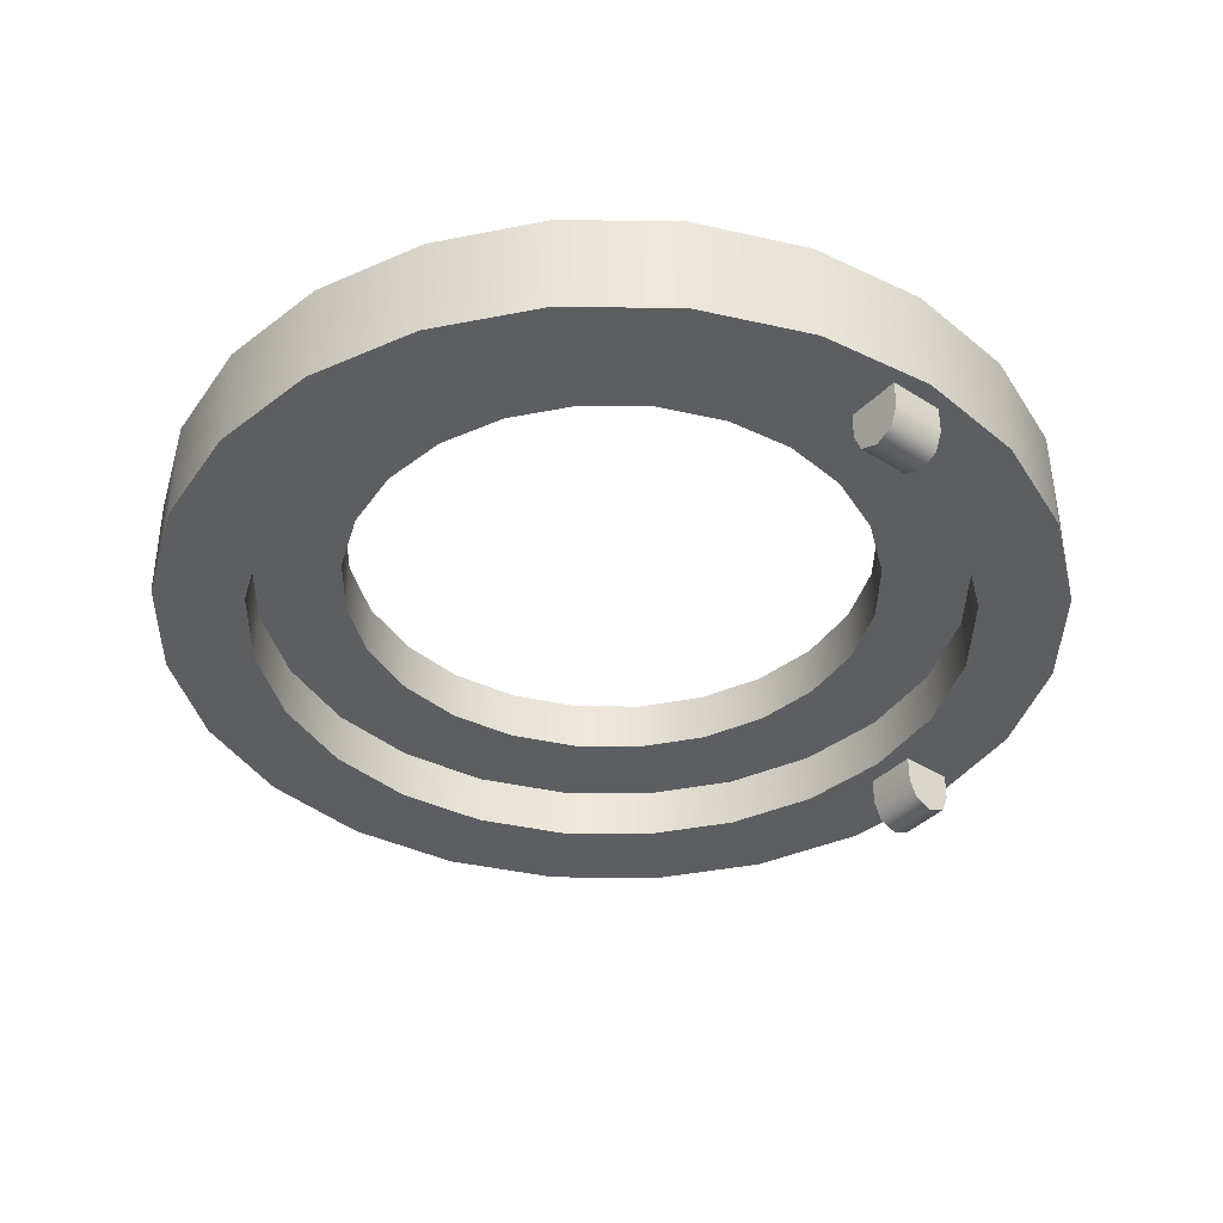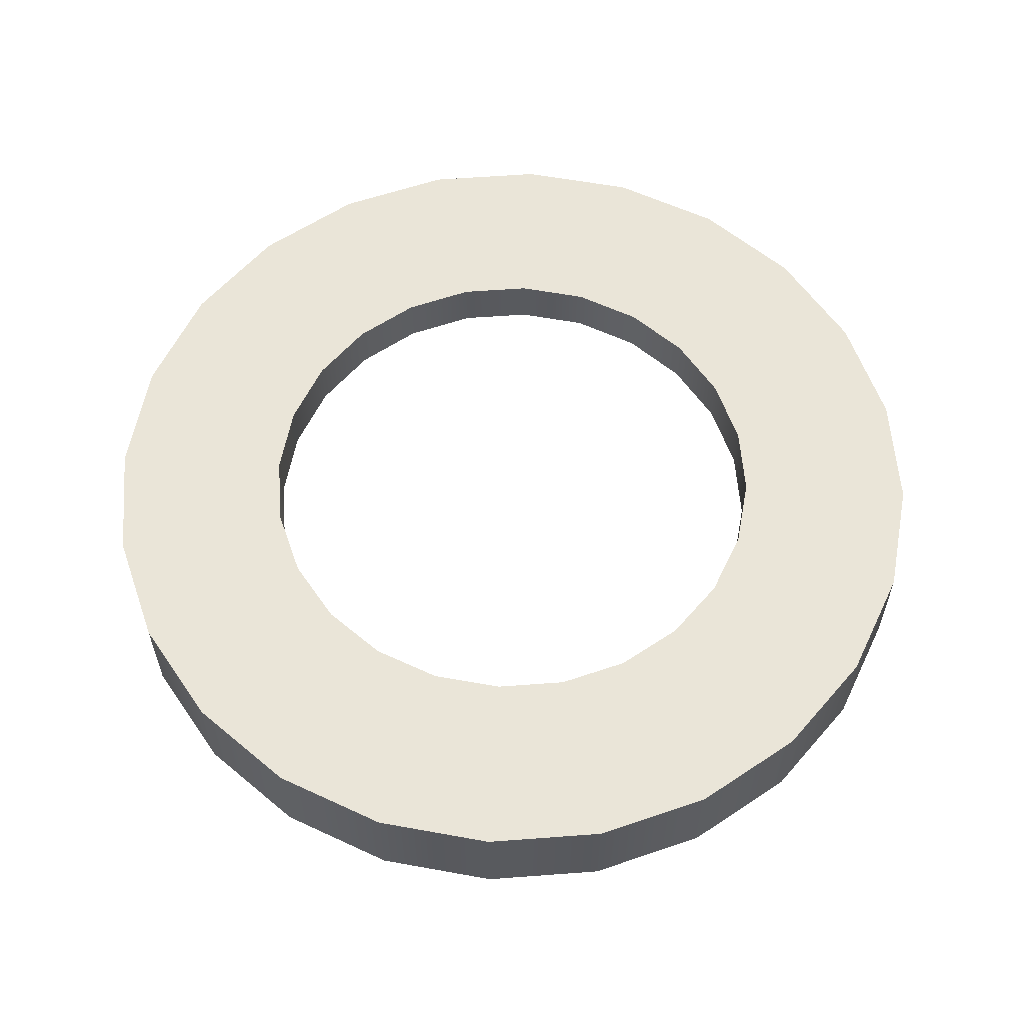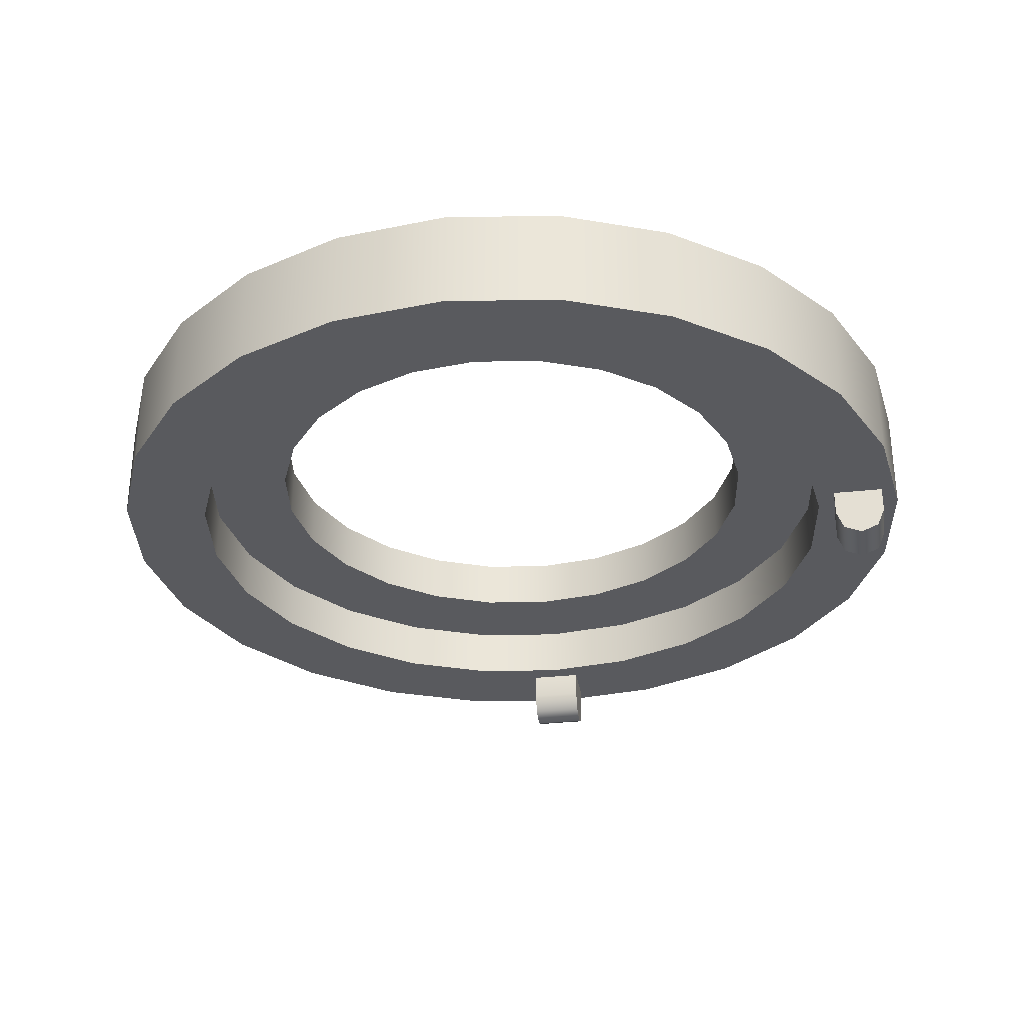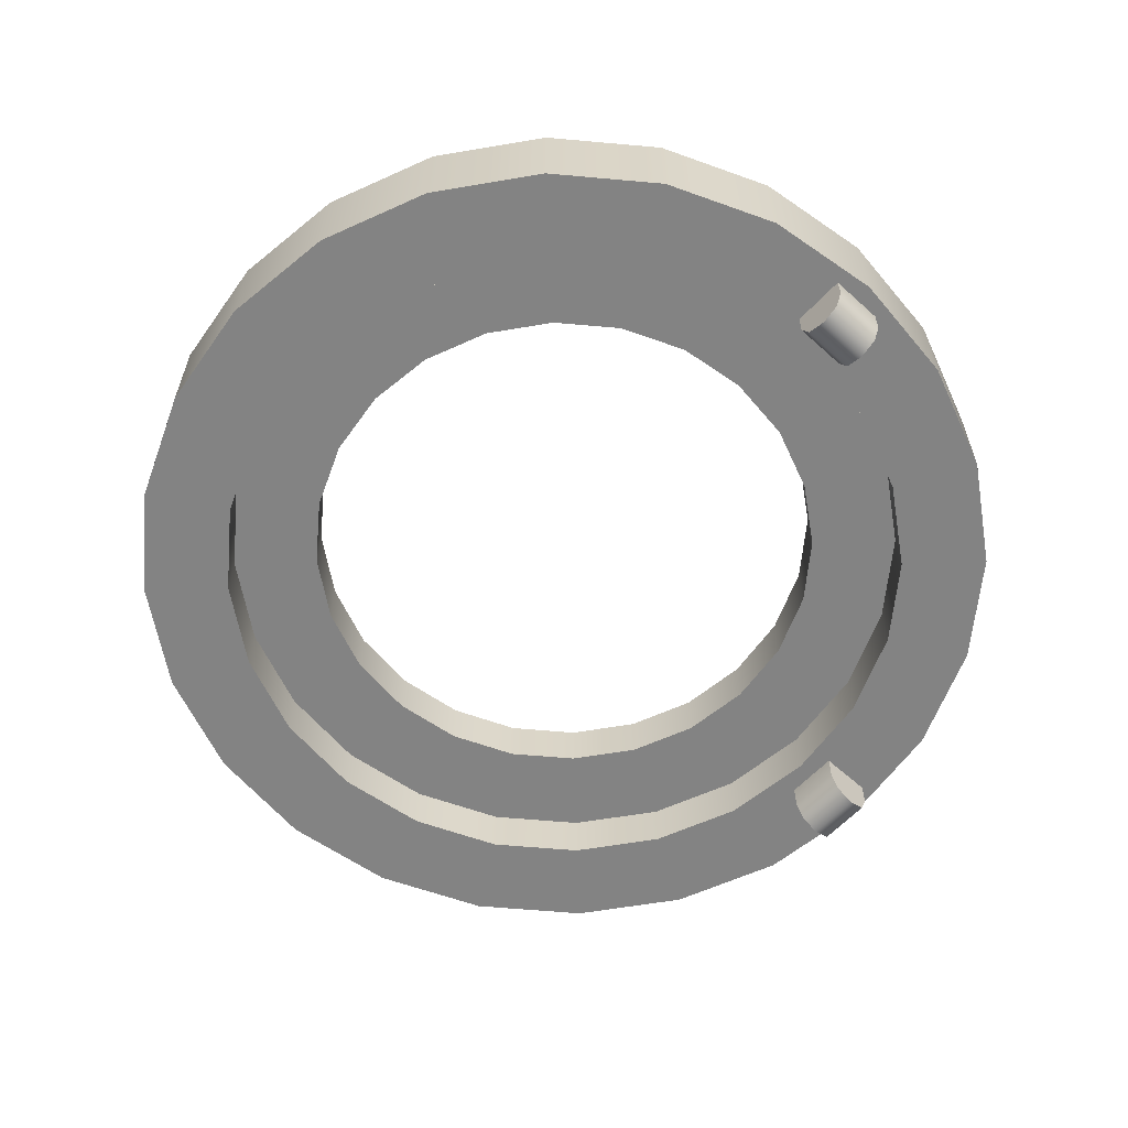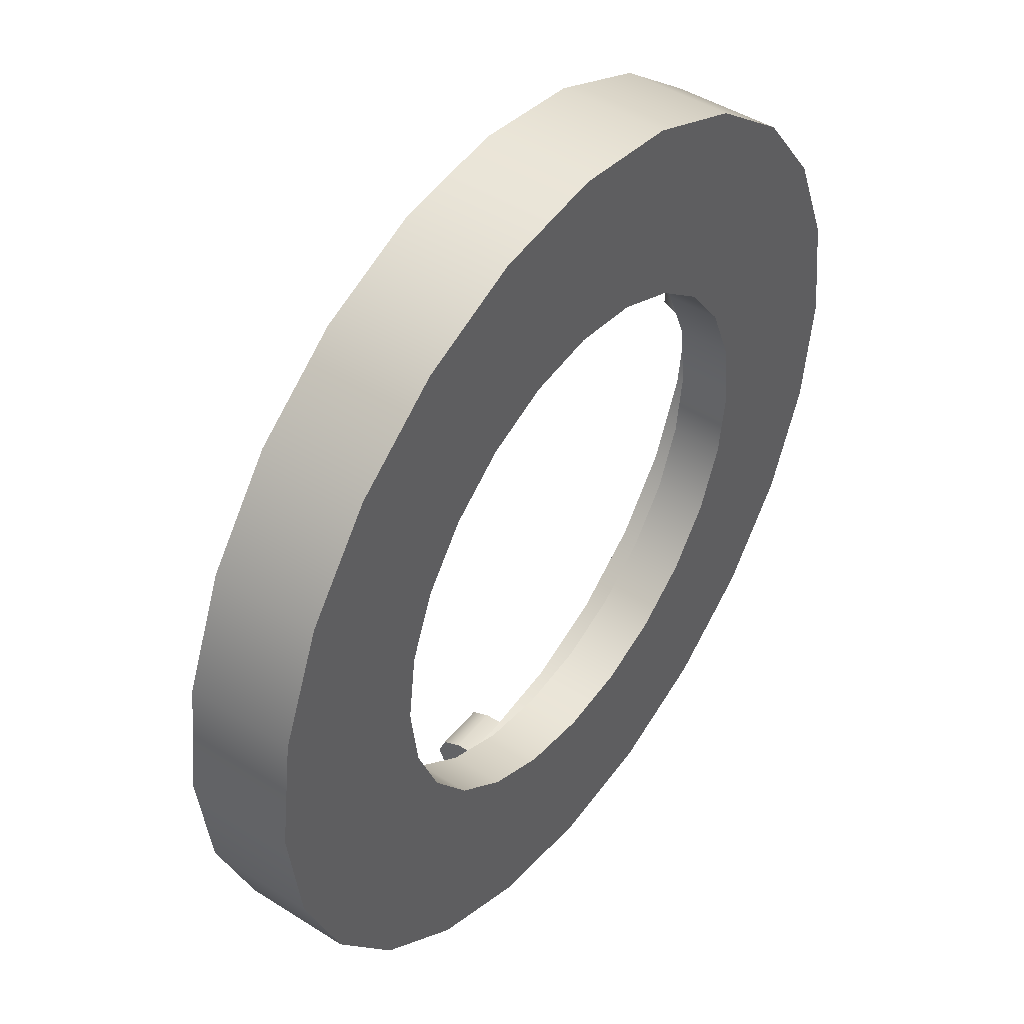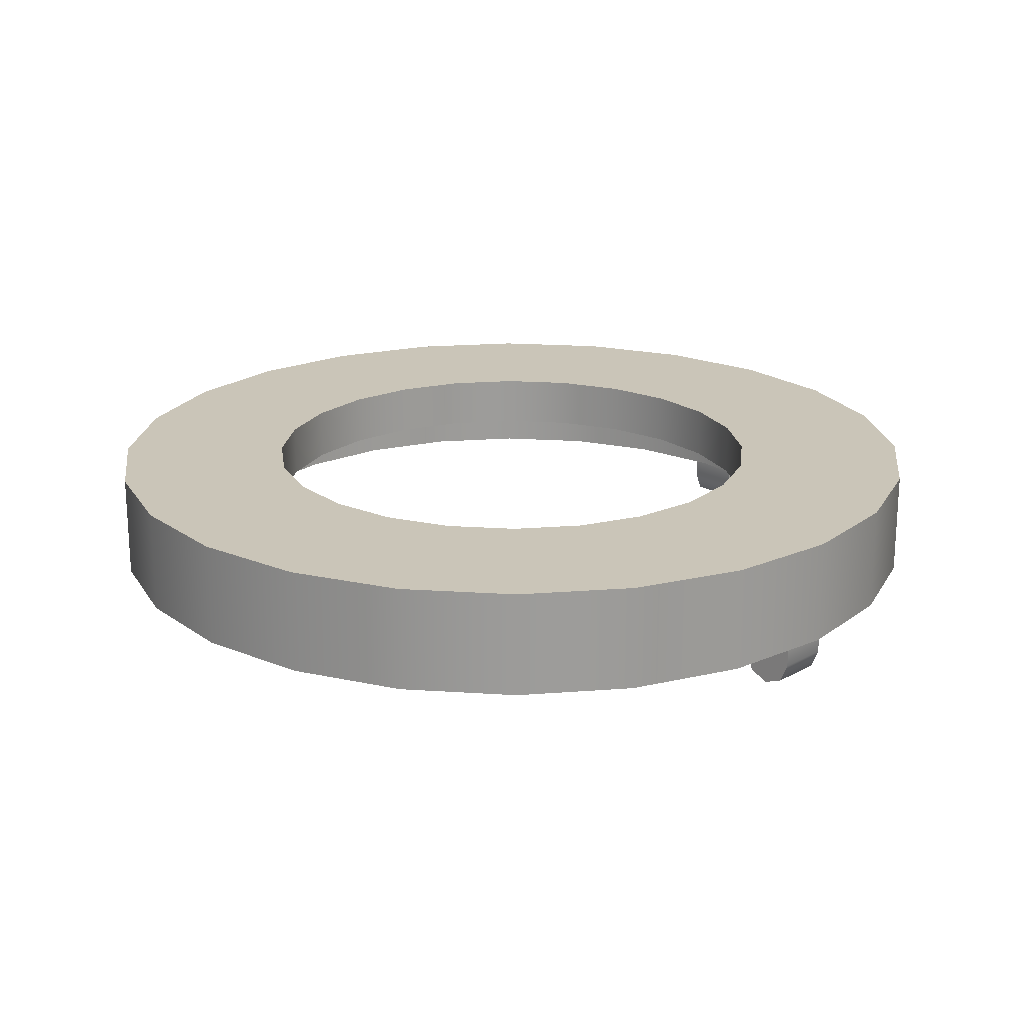
<metadata>
{"format":"obj","ext":"obj","renderer":"f3d","projection":"perspective","resolution":1024,"background":"white","views":[{"elev":-38.7,"azim":141.5,"up":"+Y"},{"elev":59.2,"azim":-56.9,"up":"+Y"},{"elev":-31.7,"azim":98.9,"up":"+Y"},{"elev":-61.0,"azim":137.3,"up":"+Y"},{"elev":45.2,"azim":126.2,"up":"+Z"},{"elev":20.3,"azim":134.4,"up":"+Y"}]}
</metadata>
<code>
o mesh2
v -0.01875 0.9062 -0.2625
v -0.01875 0.893 -0.268
v -0.01875 0.8875 -0.2812
v -0.01875 0.893 -0.2945
v -0.01875 0.9062 -0.3
v 0.01875 0.9062 -0.2625
v 0.01875 0.893 -0.268
v 0.01875 0.8875 -0.2812
v 0.01875 0.893 -0.2945
v 0.01875 0.9062 -0.3
v -0.01875 0.925 -0.3
v -0.01875 0.925 -0.2625
v 0.01875 0.925 -0.2625
v 0.01875 0.925 -0.3
v -0.221 1 -0.221
v -0.1562 1 -0.2706
v -0.08088 1 -0.3019
v 3.848e-17 1 -0.3125
v 0.08088 1 -0.3019
v 0.1562 1 -0.2706
v 0.221 1 -0.221
v 0.2706 1 -0.1562
v 0.3019 1 -0.08088
v 0.3125 1 2.599e-18
v 0.3019 1 0.08088
v 0.2706 1 0.1562
v 0.221 1 0.221
v 0.1562 1 0.2706
v 0.08088 1 0.3019
v -5.531e-17 1 0.3125
v -0.08088 1 0.3019
v -0.1562 1 0.2706
v -0.221 1 0.221
v -0.2706 1 0.1562
v -0.3019 1 0.08088
v -0.3125 1 -9.118e-17
v -0.3019 1 -0.08088
v -0.2706 1 -0.1562
v -0.221 0.925 -0.221
v -0.1562 0.925 -0.2706
v -0.08088 0.925 -0.3019
v 6.814e-17 0.925 -0.3125
v 0.08088 0.925 -0.3019
v 0.1562 0.925 -0.2706
v 0.221 0.925 -0.221
v 0.2706 0.925 -0.1562
v 0.3019 0.925 -0.08088
v 0.3125 0.925 6.929e-19
v 0.3019 0.925 0.08088
v 0.2706 0.925 0.1562
v 0.221 0.925 0.221
v 0.1562 0.925 0.2706
v 0.08088 0.925 0.3019
v -2.564e-17 0.925 0.3125
v -0.08088 0.925 0.3019
v -0.1562 0.925 0.2706
v -0.221 0.925 0.221
v -0.2706 0.925 0.1562
v -0.3019 0.925 0.08088
v -0.3125 0.925 -9.309e-17
v -0.3019 0.925 -0.08088
v -0.2706 0.925 -0.1562
v -0.1768 0.925 -0.1768
v -0.125 0.925 -0.2165
v -0.0647 0.925 -0.2415
v 3.656e-17 0.925 -0.25
v 0.0647 0.925 -0.2415
v 0.125 0.925 -0.2165
v 0.1768 0.925 -0.1768
v 0.2165 0.925 -0.125
v 0.2415 0.925 -0.0647
v 0.25 0.925 -3.089e-17
v 0.2415 0.925 0.0647
v 0.2165 0.925 0.125
v 0.1768 0.925 0.1768
v 0.125 0.925 0.2165
v 0.0647 0.925 0.2415
v 5.939e-18 0.925 0.25
v -0.0647 0.925 0.2415
v -0.125 0.925 0.2165
v -0.1768 0.925 0.1768
v -0.2165 0.925 0.125
v -0.2415 0.925 0.0647
v -0.25 0.925 -6.151e-17
v -0.2415 0.925 -0.0647
v -0.2165 0.925 -0.125
v -0.2165 0.9625 -0.125
v -0.2415 0.9625 -0.0647
v -0.25 0.9625 -6.055e-17
v -0.2415 0.9625 0.0647
v -0.2165 0.9625 0.125
v -0.1768 0.9625 0.1768
v -0.125 0.9625 0.2165
v -0.0647 0.9625 0.2415
v -2.277e-17 0.9625 0.25
v 0.0647 0.9625 0.2415
v 0.125 0.9625 0.2165
v 0.1768 0.9625 0.1768
v 0.2165 0.9625 0.125
v 0.2415 0.9625 0.0647
v 0.25 0.9625 -2.994e-17
v 0.2415 0.9625 -0.0647
v 0.2165 0.9625 -0.125
v 0.1768 0.9625 -0.1768
v 0.125 0.9625 -0.2165
v 0.0647 0.9625 -0.2415
v 7.847e-18 0.9625 -0.25
v -0.0647 0.9625 -0.2415
v -0.125 0.9625 -0.2165
v -0.1768 0.9625 -0.1768
v -0.09375 1 -0.1624
v -0.1326 1 -0.1326
v -0.1624 1 -0.09375
v -0.1811 1 -0.04853
v -0.1875 1 -6.965e-17
v -0.1811 1 0.04853
v -0.1624 1 0.09375
v -0.1326 1 0.1326
v -0.09375 1 0.1624
v -0.04853 1 0.1811
v -1.99e-17 1 0.1875
v 0.04853 1 0.1811
v 0.09375 1 0.1624
v 0.1326 1 0.1326
v 0.1624 1 0.09375
v 0.1811 1 0.04853
v 0.1875 1 -1.893e-17
v 0.1811 1 -0.04853
v 0.1624 1 -0.09375
v 0.1326 1 -0.1326
v 0.09375 1 -0.1624
v 0.04853 1 -0.1811
v 3.082e-17 1 -0.1875
v -0.04853 1 -0.1811
v -0.1624 0.9625 -0.09375
v -0.1811 0.9625 -0.04853
v -0.1875 0.9625 -5.673e-17
v -0.1811 0.9625 0.04853
v -0.1624 0.9625 0.09375
v -0.1326 0.9625 0.1326
v -0.09375 0.9625 0.1624
v -0.04853 0.9625 0.1811
v -1.894e-17 0.9625 0.1875
v 0.04853 0.9625 0.1811
v 0.09375 0.9625 0.1624
v 0.1326 0.9625 0.1326
v 0.1624 0.9625 0.09375
v 0.1811 0.9625 0.04853
v 0.1875 0.9625 -6.008e-18
v 0.1811 0.9625 -0.04853
v 0.1624 0.9625 -0.09375
v 0.1326 0.9625 -0.1326
v 0.09375 0.9625 -0.1624
v 0.04853 0.9625 -0.1811
v 3.178e-17 0.9625 -0.1875
v -0.04853 0.9625 -0.1811
v -0.09375 0.9625 -0.1624
v -0.1326 0.9625 -0.1326
v -0.2625 0.9062 0.01875
v -0.268 0.893 0.01875
v -0.2812 0.8875 0.01875
v -0.2945 0.893 0.01875
v -0.3 0.9062 0.01875
v -0.2625 0.9062 -0.01875
v -0.268 0.893 -0.01875
v -0.2812 0.8875 -0.01875
v -0.2945 0.893 -0.01875
v -0.3 0.9062 -0.01875
v -0.3 0.925 0.01875
v -0.2625 0.925 0.01875
v -0.2625 0.925 -0.01875
v -0.3 0.925 -0.01875
g mesh2_mesh2_auv
f 1 5 4 3 2
f 1 12 11 5
f 2 7 6 1
f 3 8 7 2
f 4 9 8 3
f 5 10 9 4
f 5 11 14 10
f 6 13 12 1
f 7 8 9 10 6
f 10 14 13 6
f 15 112 111 16
f 16 111 134 17
f 17 134 133 18
f 18 133 132 19
f 19 132 131 20
f 20 131 130 21
f 21 130 129 22
f 22 129 128 23
f 23 128 127 24
f 24 127 126 25
f 25 126 125 26
f 26 125 124 27
f 27 124 123 28
f 28 123 122 29
f 29 122 121 30
f 30 121 120 31
f 31 120 119 32
f 32 119 118 33
f 33 118 117 34
f 34 117 116 35
f 35 116 115 36
f 36 115 114 37
f 37 114 113 38
f 38 113 112 15
f 39 63 86 62
f 40 64 63 39
f 41 65 64 40
f 42 66 65 41
f 43 67 66 42
f 44 68 67 43
f 45 69 68 44
f 46 70 69 45
f 47 71 70 46
f 48 72 71 47
f 49 73 72 48
f 50 74 73 49
f 51 75 74 50
f 52 76 75 51
f 53 77 76 52
f 54 78 77 53
f 55 79 78 54
f 56 80 79 55
f 57 81 80 56
f 58 82 81 57
f 59 83 82 58
f 60 84 83 59
f 61 85 84 60
f 62 86 85 61
f 87 135 136 88
f 88 136 137 89
f 89 137 138 90
f 90 138 139 91
f 91 139 140 92
f 92 140 141 93
f 93 141 142 94
f 94 142 143 95
f 95 143 144 96
f 96 144 145 97
f 97 145 146 98
f 98 146 147 99
f 99 147 148 100
f 100 148 149 101
f 101 149 150 102
f 102 150 151 103
f 103 151 152 104
f 104 152 153 105
f 105 153 154 106
f 106 154 155 107
f 107 155 156 108
f 108 156 157 109
f 109 157 158 110
f 110 158 135 87
f 159 163 162 161 160
f 159 170 169 163
f 160 165 164 159
f 161 166 165 160
f 162 167 166 161
f 163 168 167 162
f 163 169 172 168
f 164 171 170 159
f 165 166 167 168 164
f 168 172 171 164
f 15 39 62 38
f 16 40 39 15
f 17 41 40 16
f 18 42 41 17
f 19 43 42 18
f 20 44 43 19
f 21 45 44 20
f 22 46 45 21
f 23 47 46 22
f 24 48 47 23
f 25 49 48 24
f 26 50 49 25
f 27 51 50 26
f 28 52 51 27
f 29 53 52 28
f 30 54 53 29
f 31 55 54 30
f 32 56 55 31
f 33 57 56 32
f 34 58 57 33
f 35 59 58 34
f 36 60 59 35
f 37 61 60 36
f 38 62 61 37
f 63 110 87 86
f 64 109 110 63
f 65 108 109 64
f 66 107 108 65
f 67 106 107 66
f 68 105 106 67
f 69 104 105 68
f 70 103 104 69
f 71 102 103 70
f 72 101 102 71
f 73 100 101 72
f 74 99 100 73
f 75 98 99 74
f 76 97 98 75
f 77 96 97 76
f 78 95 96 77
f 79 94 95 78
f 80 93 94 79
f 81 92 93 80
f 82 91 92 81
f 83 90 91 82
f 84 89 90 83
f 85 88 89 84
f 86 87 88 85
f 111 157 156 134
f 112 158 157 111
f 113 135 158 112
f 114 136 135 113
f 115 137 136 114
f 116 138 137 115
f 117 139 138 116
f 118 140 139 117
f 119 141 140 118
f 120 142 141 119
f 121 143 142 120
f 122 144 143 121
f 123 145 144 122
f 124 146 145 123
f 125 147 146 124
f 126 148 147 125
f 127 149 148 126
f 128 150 149 127
f 129 151 150 128
f 130 152 151 129
f 131 153 152 130
f 132 154 153 131
f 133 155 154 132
f 134 156 155 133

</code>
